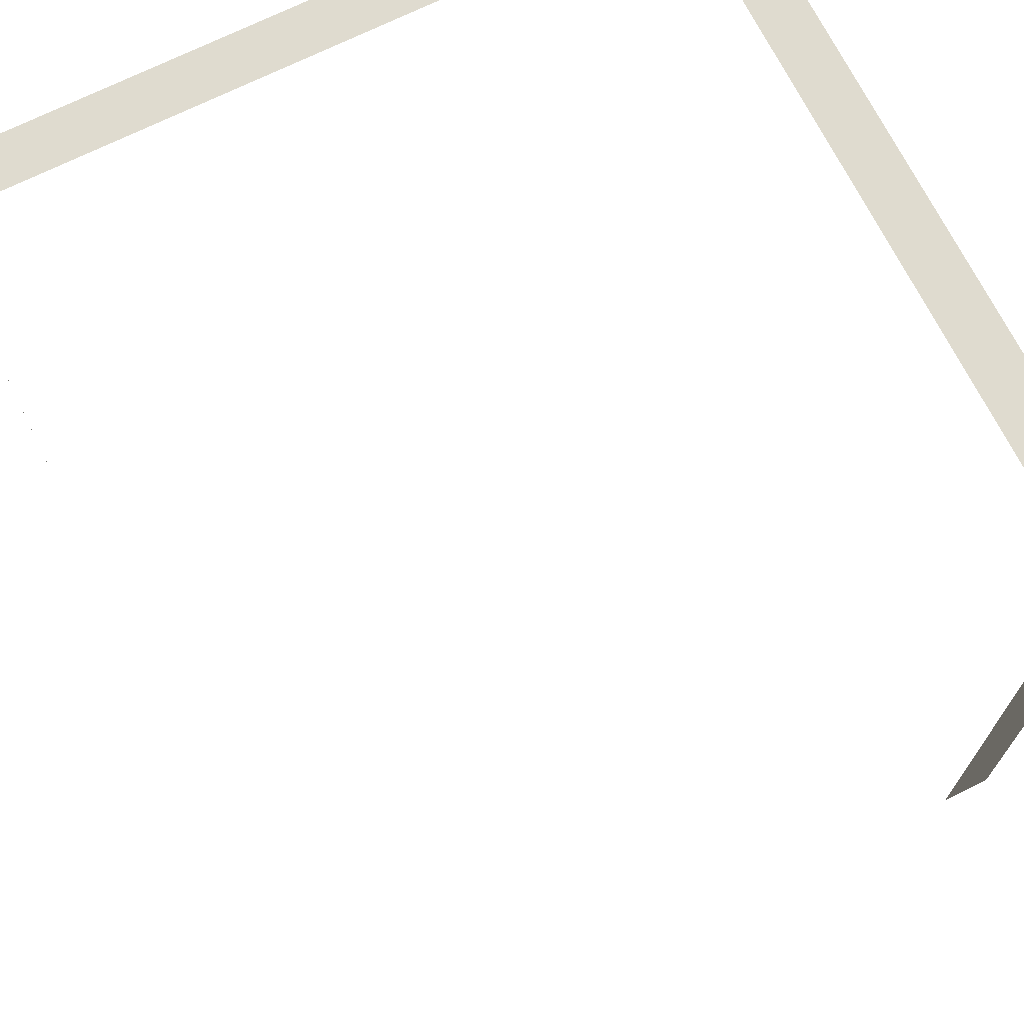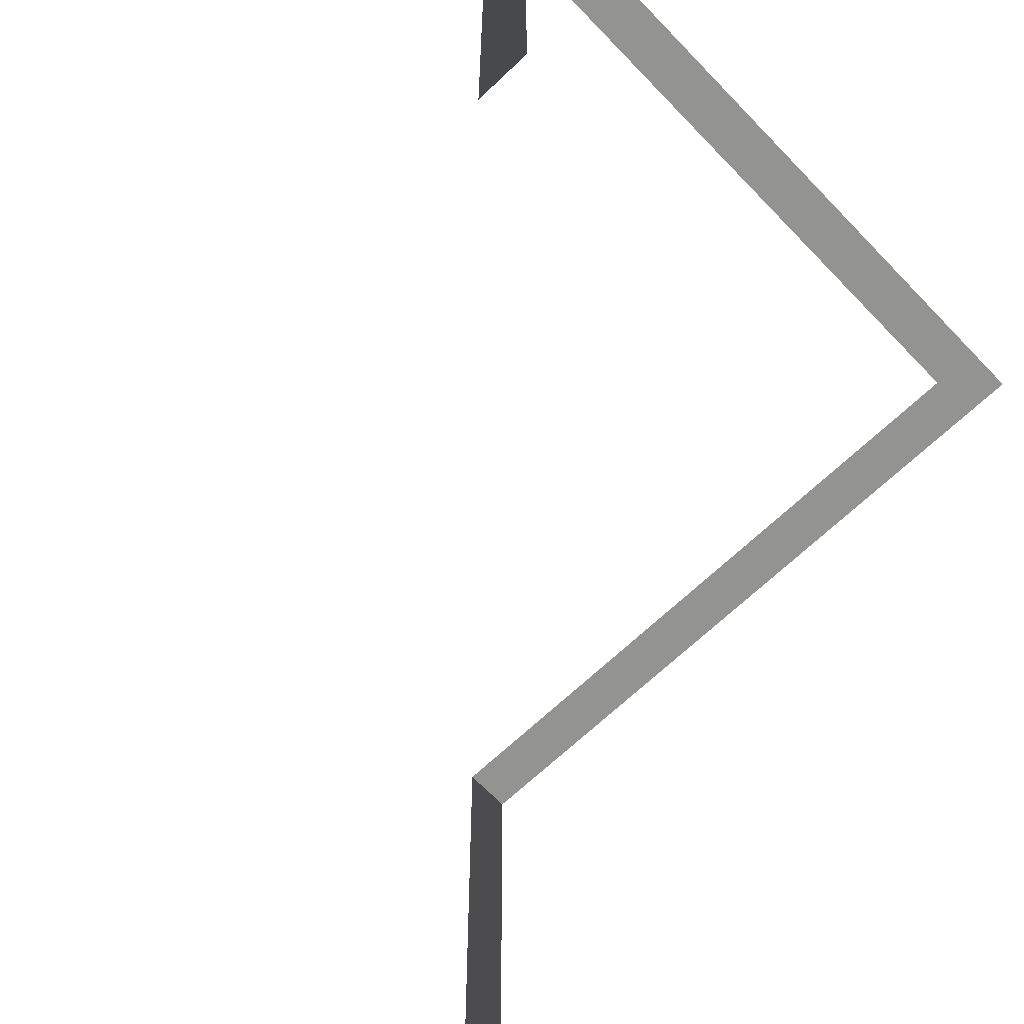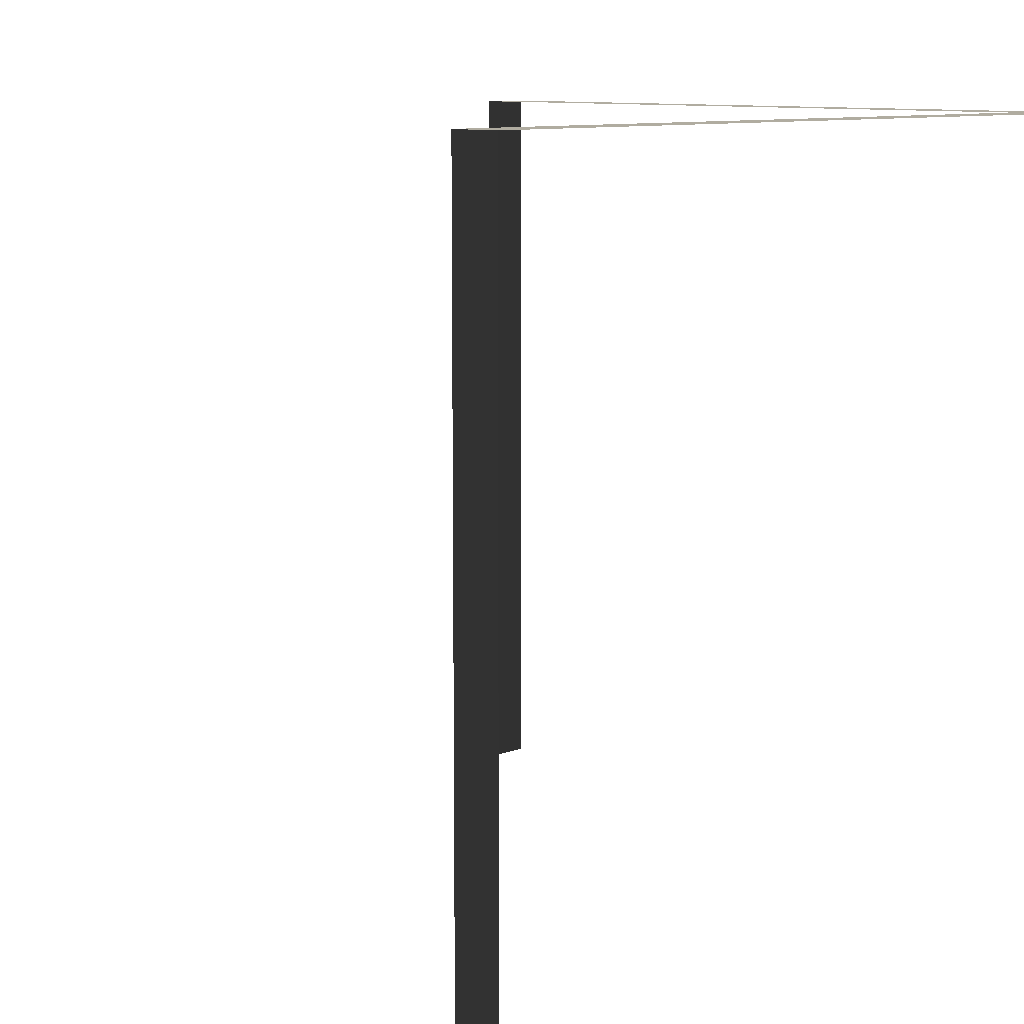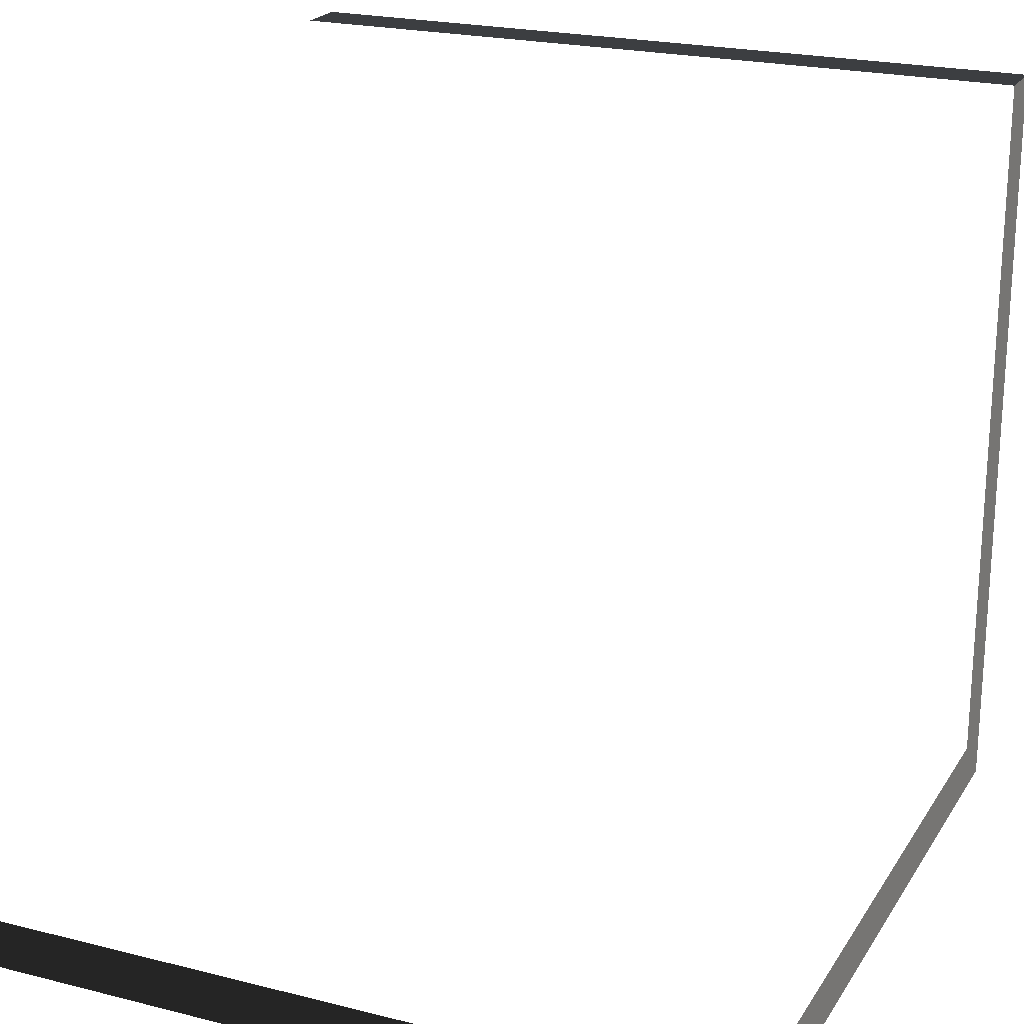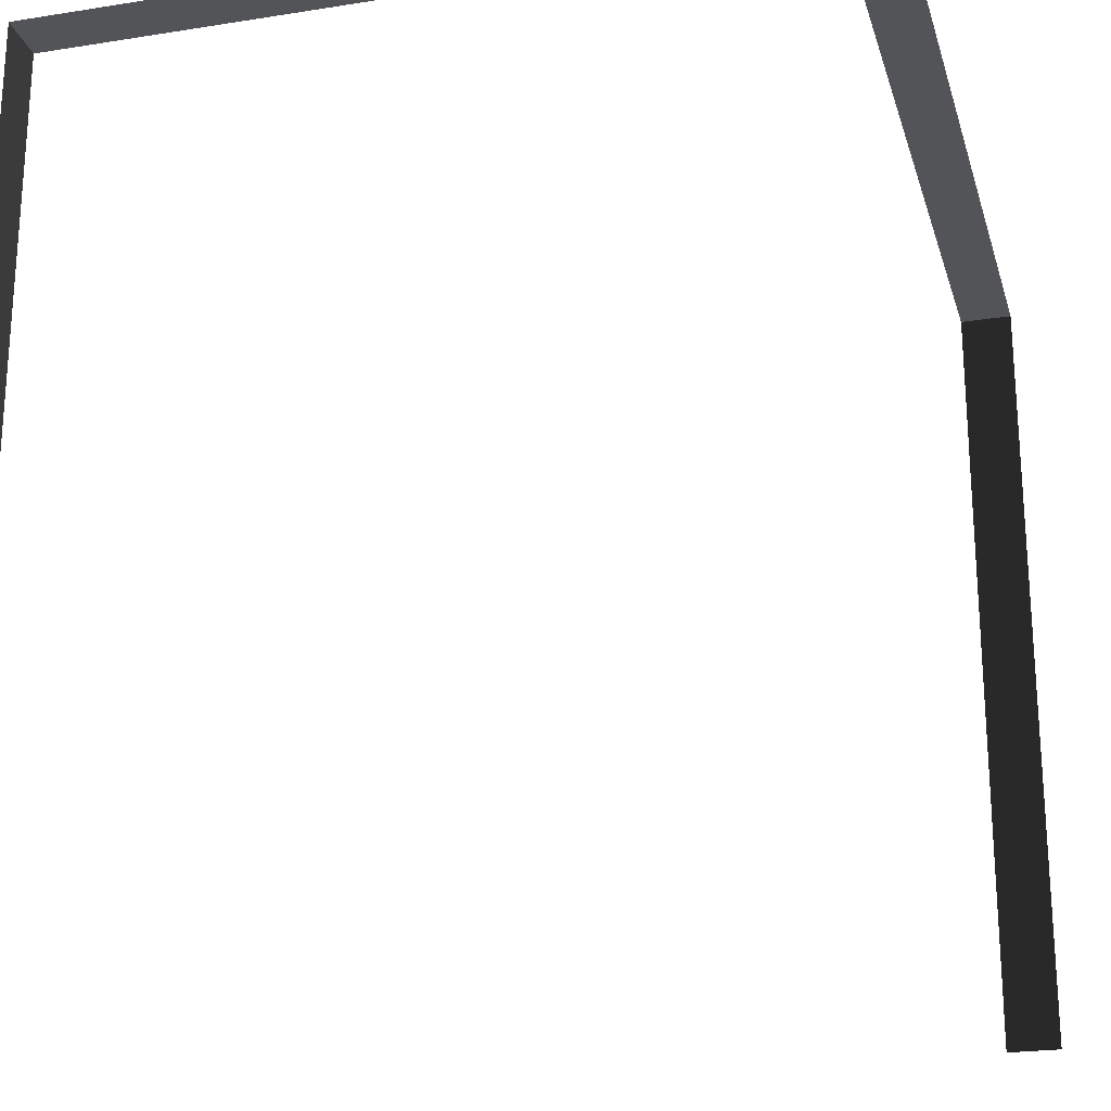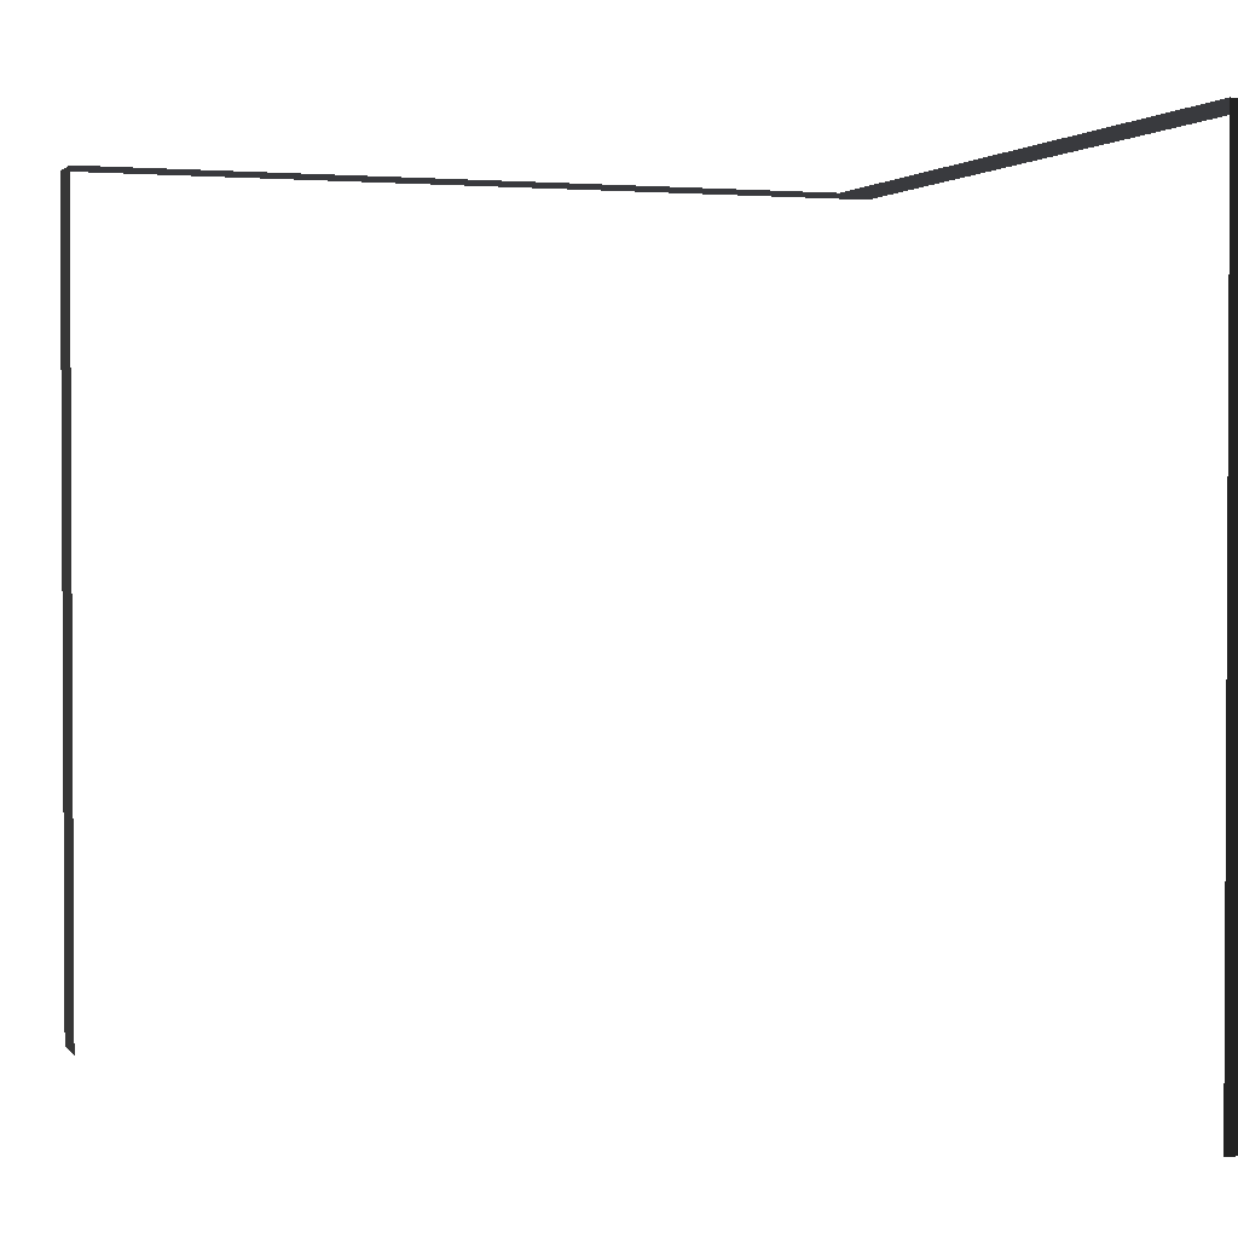
<metadata>
{"format":"obj","ext":"obj","renderer":"f3d","projection":"perspective","resolution":1024,"background":"white","views":[{"elev":70.4,"azim":63.5,"up":"+Y"},{"elev":-66.7,"azim":133.8,"up":"+Y"},{"elev":10.0,"azim":136.1,"up":"+Y"},{"elev":22.0,"azim":113.8,"up":"+Z"},{"elev":-23.0,"azim":-164.9,"up":"+Y"},{"elev":1.8,"azim":70.9,"up":"+Y"}]}
</metadata>
<code>
v 0.2 3 0.2
v -9.438e-07 3 3
v -4.437e-07 3 3.11e-07
v 0.2 3 3
v 0.2 3 3
v -9.438e-07 -4.194e-07 3
v -9.438e-07 3 3
v 0.2 -4.194e-07 3
v 3 3 0.2
v -4.437e-07 3 3.11e-07
v 3 3 8.111e-07
v 0.2 3 0.2
v 3 3 8.111e-07
v 3 -4.714e-09 0.2
v 3 3 0.2
v 3 -4.714e-09 8.111e-07
g wall01_corner_A_19524_466
f 1 3 2
f 2 4 1
f 5 7 6
f 6 8 5
f 9 11 10
f 10 12 9
f 13 15 14
f 14 16 13

</code>
